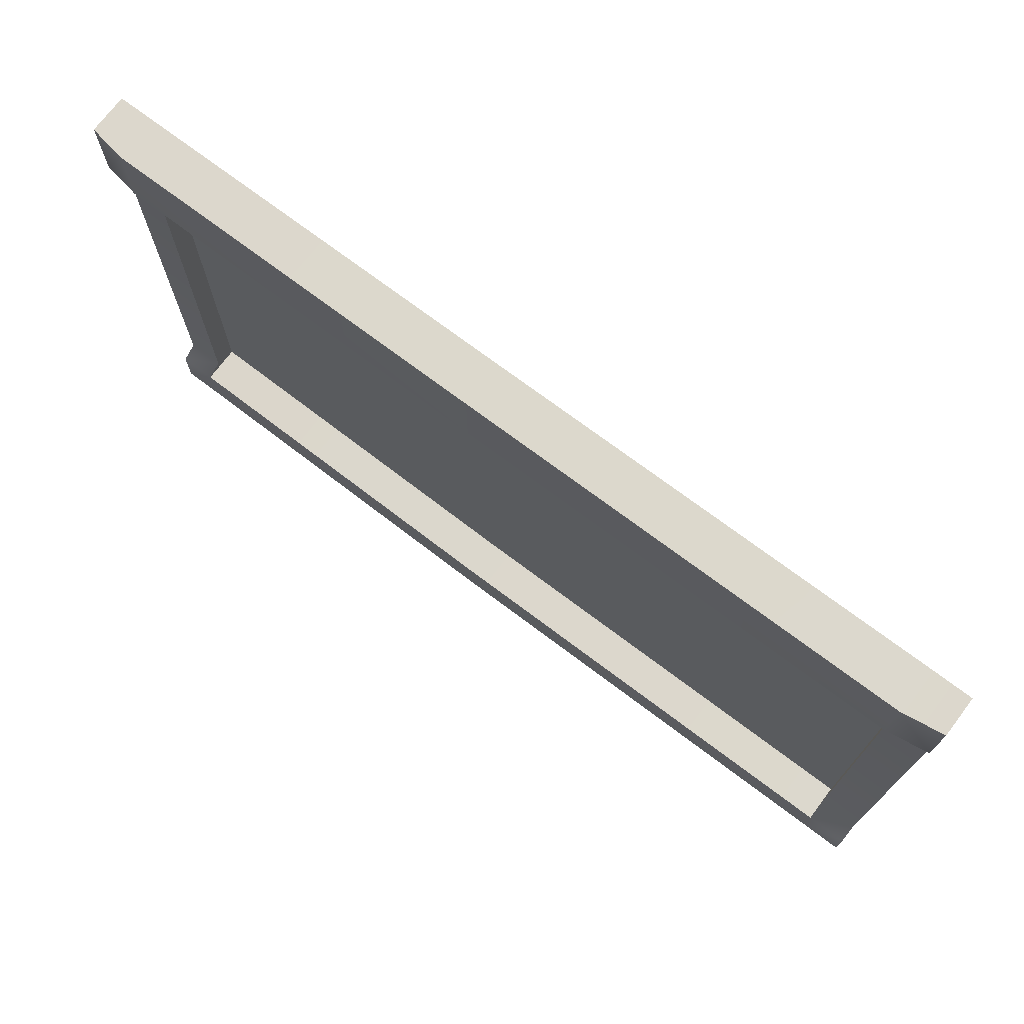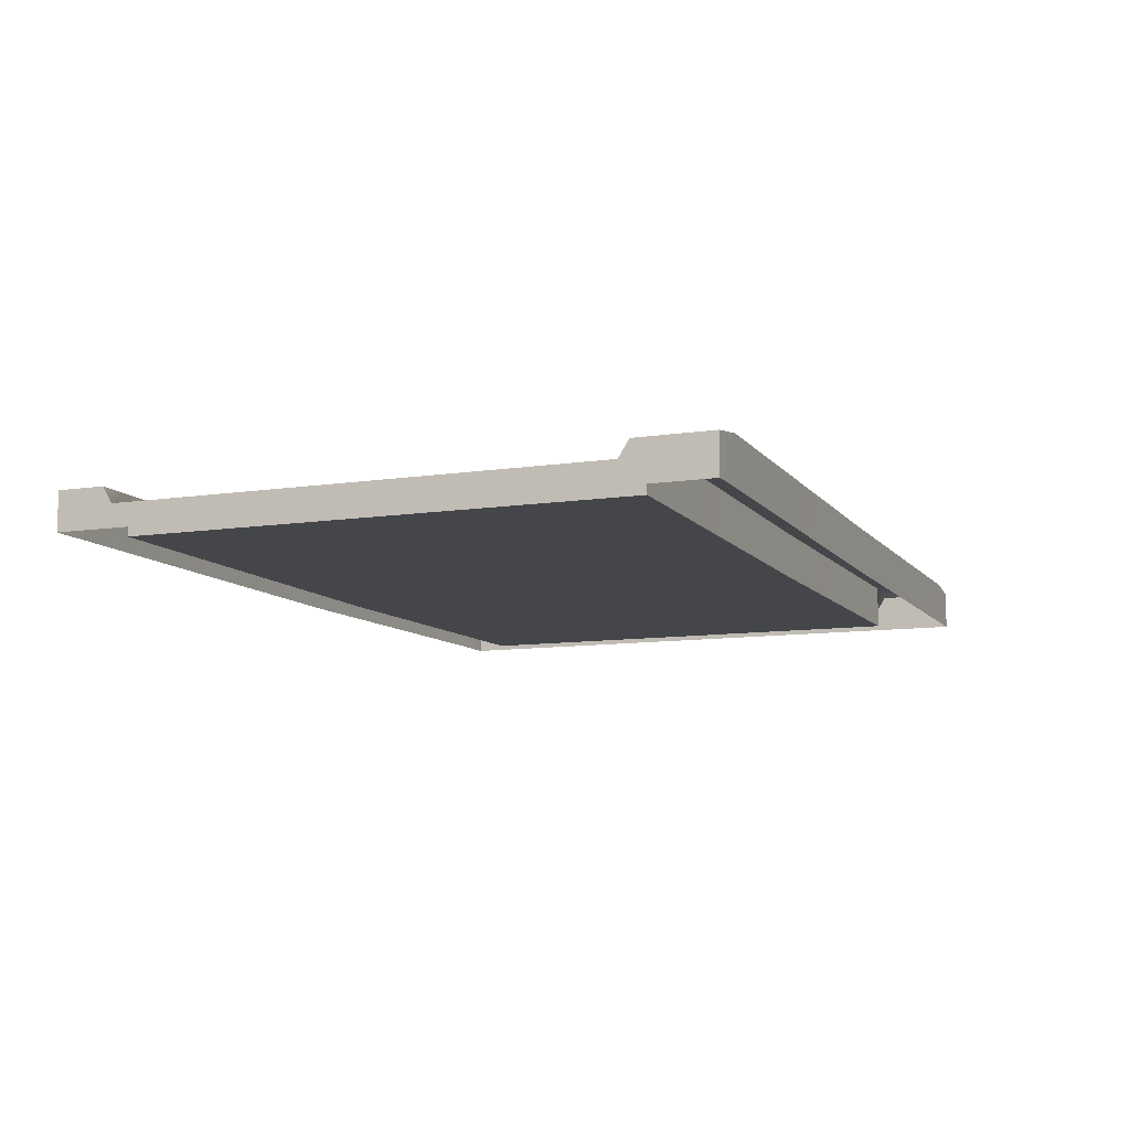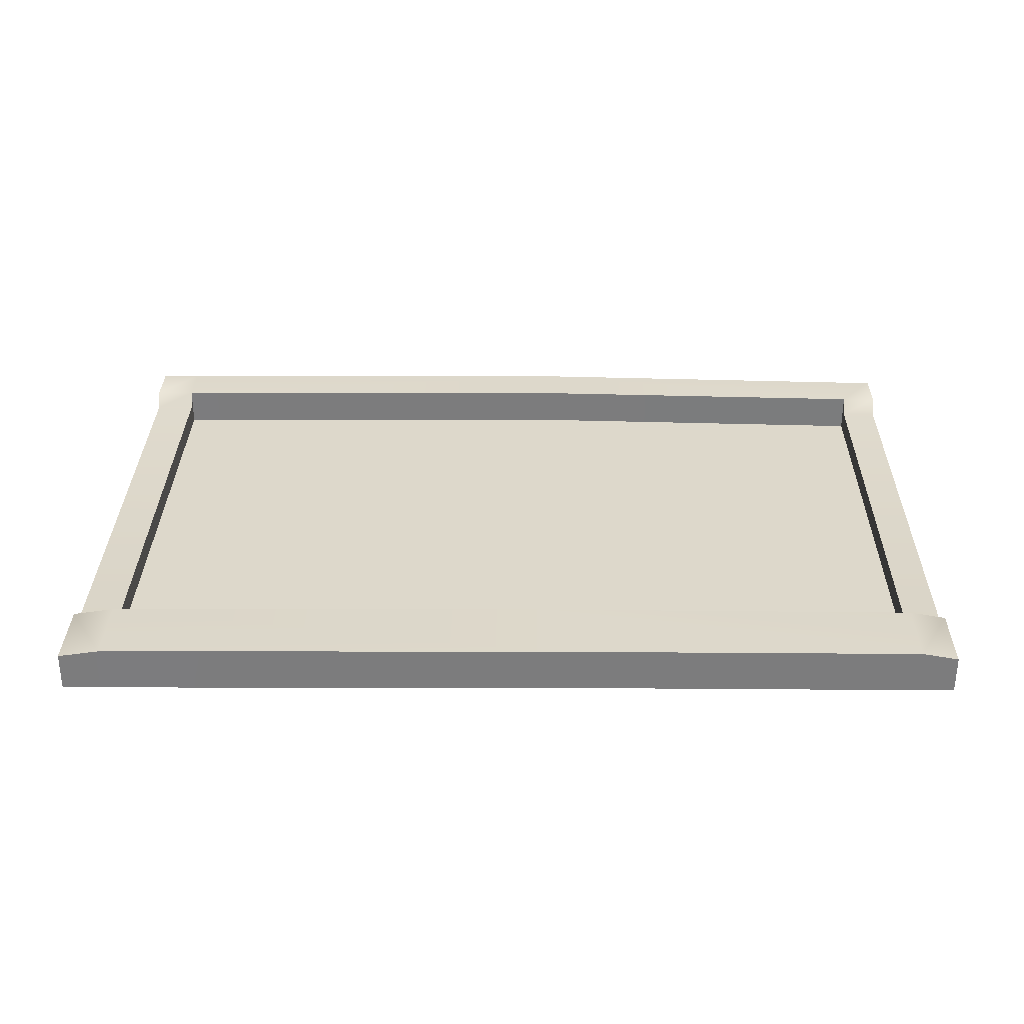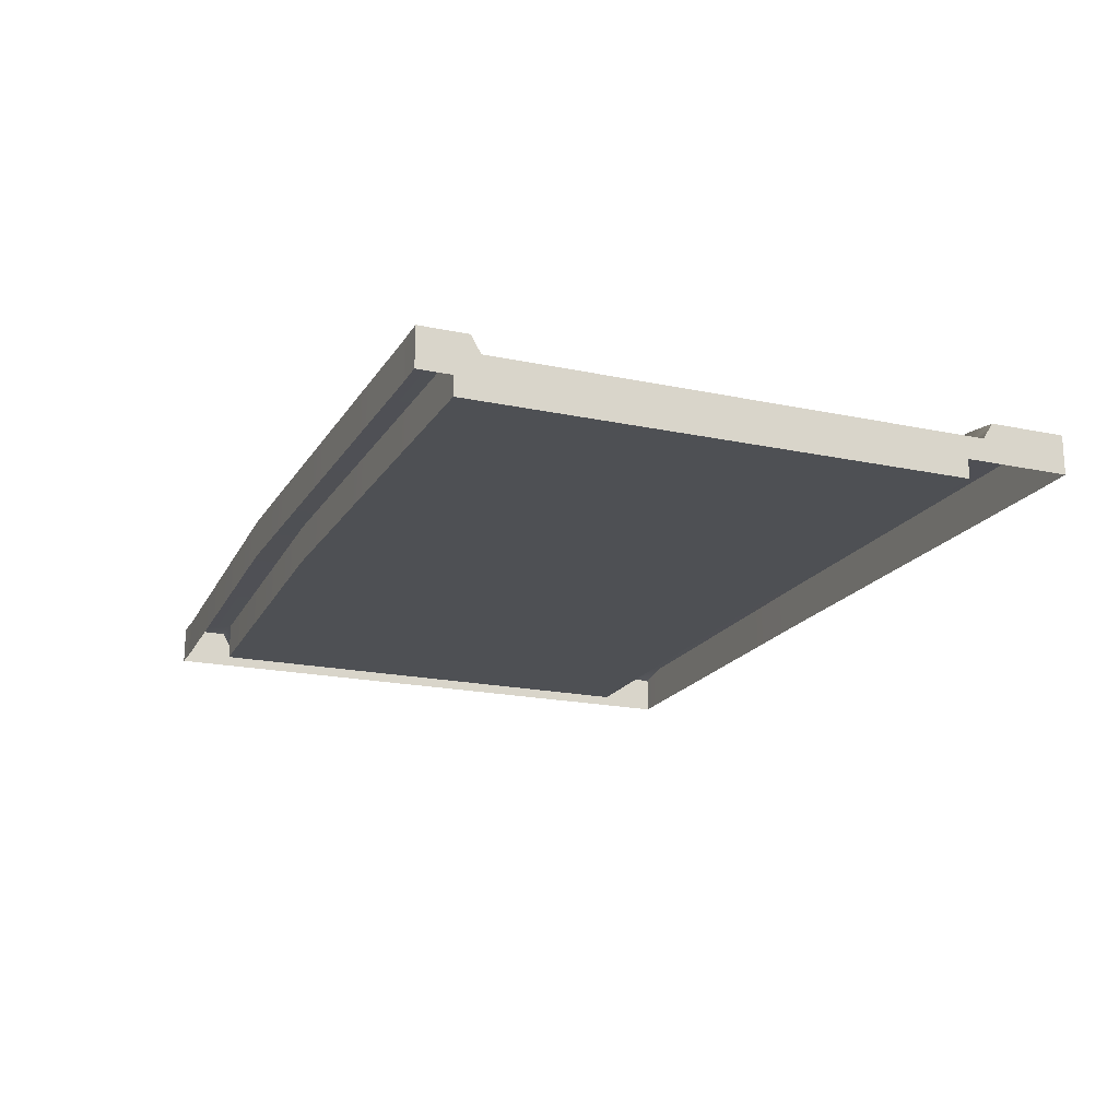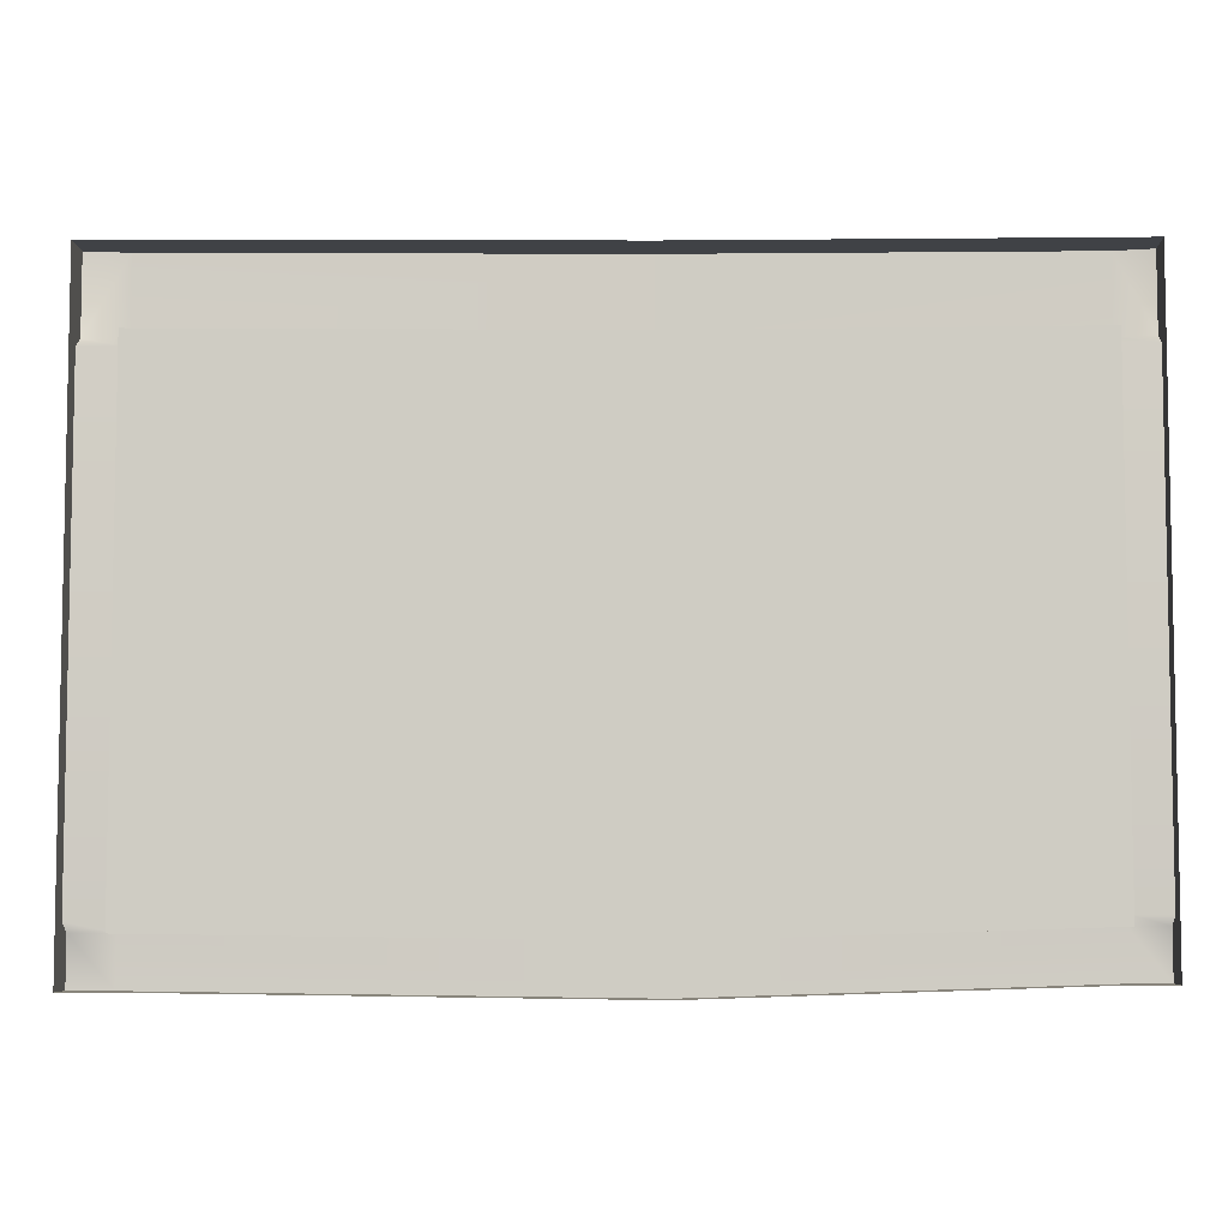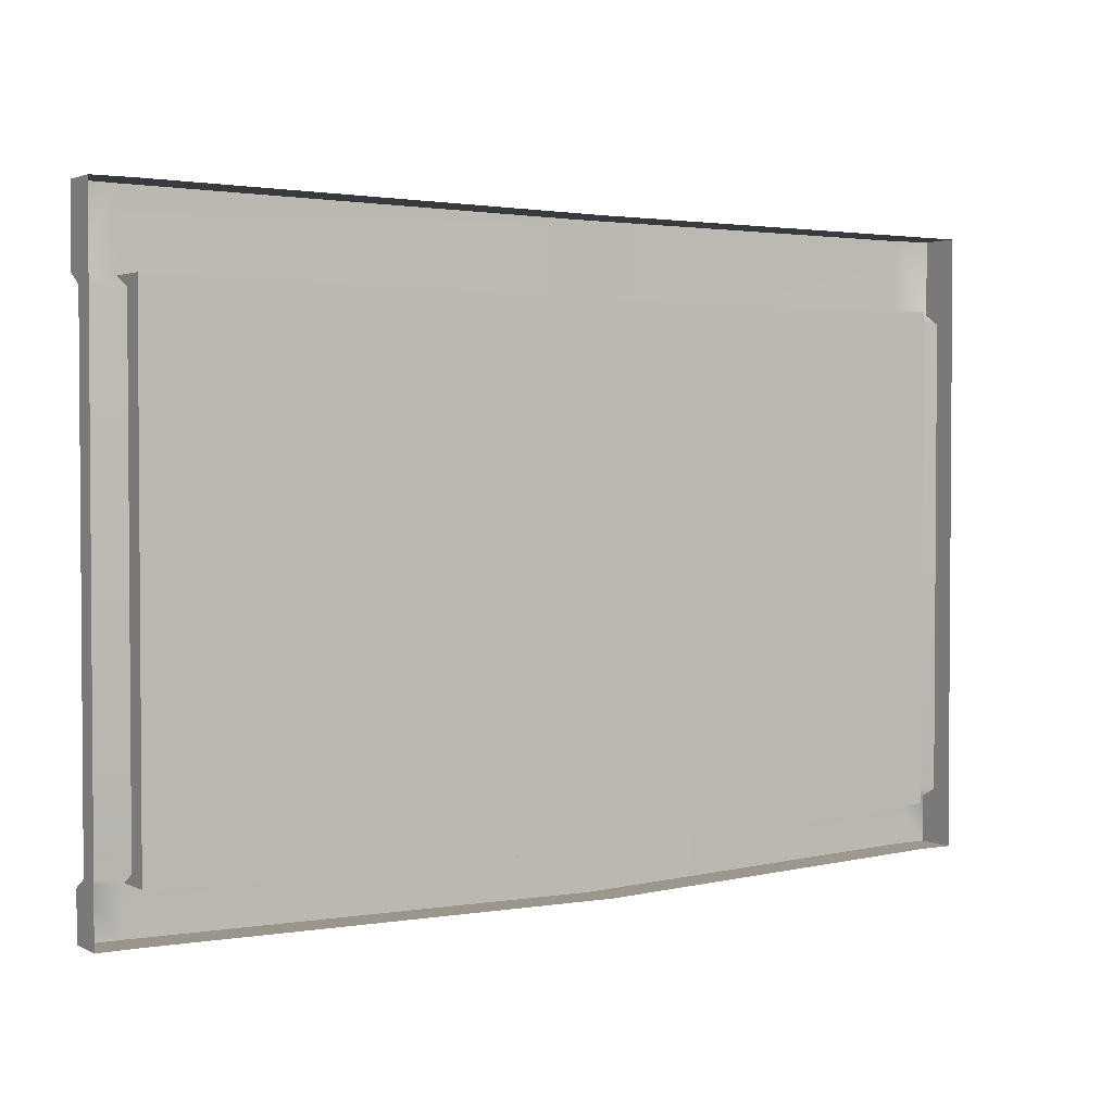
<metadata>
{"format":"obj","ext":"obj","renderer":"f3d","projection":"perspective","resolution":1024,"background":"white","views":[{"elev":72.9,"azim":37.1,"up":"+Y"},{"elev":-9.7,"azim":112.0,"up":"+Z"},{"elev":31.1,"azim":-179.2,"up":"+Z"},{"elev":-19.0,"azim":68.0,"up":"+Z"},{"elev":-6.4,"azim":-177.7,"up":"+Y"},{"elev":2.4,"azim":147.8,"up":"+Y"}]}
</metadata>
<code>
g Town_WindowX5_default1
v -0.7239 -0.4819 -0.03593
v 0.7239 -0.4929 -0.03593
v -0.7239 0.491 -0.03593
v 0.7239 0.502 -0.03593
v -0.6656 -0.4819 -0.03593
v -0.6656 0.491 -0.03593
v 0.6578 -0.4929 -0.03593
v 0.6578 0.502 -0.03593
v -0.7239 0.3731 -0.03593
v -0.6656 0.3731 -0.03593
v 0.6578 0.3815 -0.03593
v 0.7239 0.3815 -0.03593
v -0.7239 -0.408 -0.03593
v -0.6656 -0.408 -0.03593
v 0.6578 -0.4173 -0.03593
v 0.7239 -0.4173 -0.03593
v -0.7239 0.3731 0.02576
v -0.6656 0.3731 0.03593
v -0.6656 0.491 0.03593
v -0.7239 0.491 0.02576
v 0.6578 0.3815 0.03593
v 0.6578 0.502 0.03593
v 0.7239 0.3815 0.02576
v 0.7239 0.502 0.02576
v -0.7239 -0.408 0.02576
v -0.6656 -0.408 0.02576
v 0.6578 -0.4173 0.02576
v 0.7239 -0.4173 0.02576
v -0.7239 -0.4819 0.02576
v -0.6656 -0.4819 0.02576
v 0.6578 -0.4929 0.02576
v 0.7239 -0.4929 0.02576
v -0.7239 0.3571 -0.03593
v -0.7239 0.3571 -0.000244
v -0.6656 0.3571 -0.000244
v 0.6578 0.365 -0.000244
v 0.7239 0.365 -0.000244
v 0.7239 0.365 -0.03593
v -0.7239 -0.3932 -0.03593
v -0.7239 -0.3932 -0.000244
v -0.6656 -0.3932 -0.000244
v 0.6578 -0.4022 -0.000244
v 0.7239 -0.4022 -0.000244
v 0.7239 -0.4022 -0.03593
v -0.05591 0.4929 -0.03593
v -0.05591 0.4929 0.03593
v -0.05591 0.3724 0.03593
v -0.05591 0.3724 -0.03593
v -0.07459 -0.502 -0.03593
v -0.07459 -0.502 0.02576
v -0.07459 -0.4264 0.02576
v -0.07459 -0.4264 -0.03593
g Town_WindowX5_Town_WindowX5 Town_WindowX5_group1 Town_WindowX6 Town_WindowX5_polySurface1
f 17 18 19 20
f 46 47 21 22
f 22 21 23 24
f 34 35 18 17
f 23 21 36 37
f 29 30 26 25
f 50 51 26 30
f 28 27 31 32
f 6 3 20 19
f 3 9 17 20
f 47 48 11 21
f 8 45 46 22
f 12 4 24 23
f 4 8 22 24
f 35 10 18
f 9 33 34 17
f 11 36 21
f 37 38 12 23
f 1 5 30 29
f 13 1 29 25
f 51 52 14 26
f 5 49 50 30
f 7 2 32 31
f 2 16 28 32
f 34 33 39 40
f 40 41 35 34
f 41 14 10 35
f 36 11 15 42
f 37 36 42 43
f 43 44 38 37
f 40 39 13 25
f 25 26 41 40
f 14 41 26
f 42 15 27
f 43 42 27 28
f 16 44 43 28
f 46 45 6 19
f 19 18 47 46
f 10 48 47 18
f 50 49 7 31
f 27 51 50 31
f 15 52 51 27
f 11 48 52 15
f 48 10 14 52

</code>
